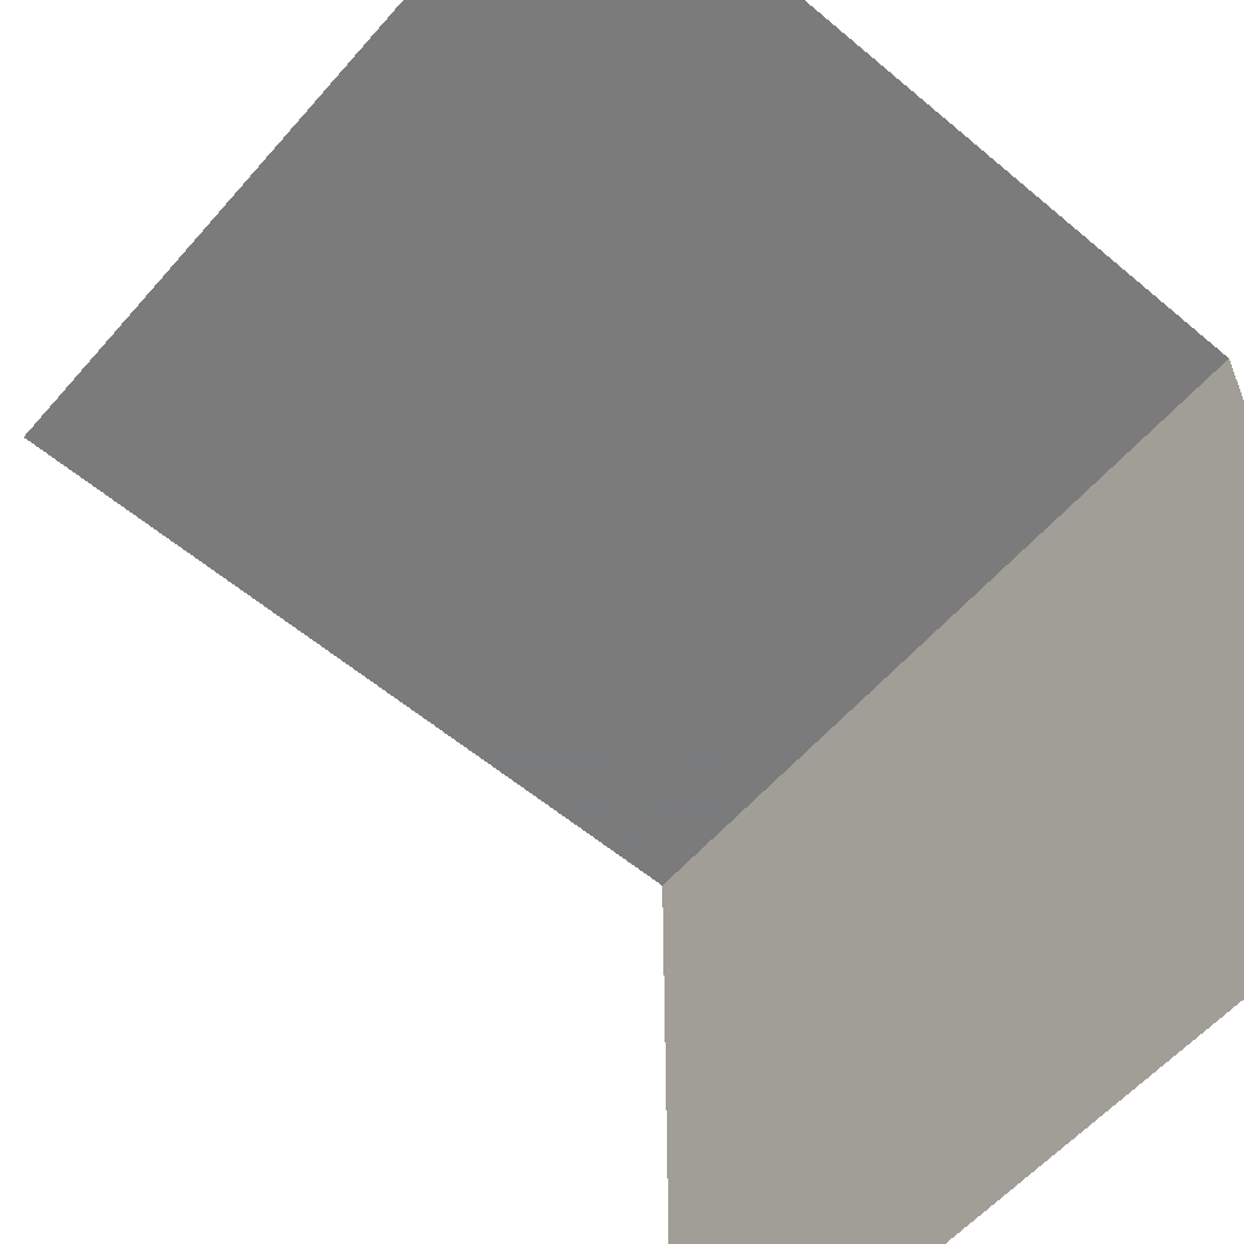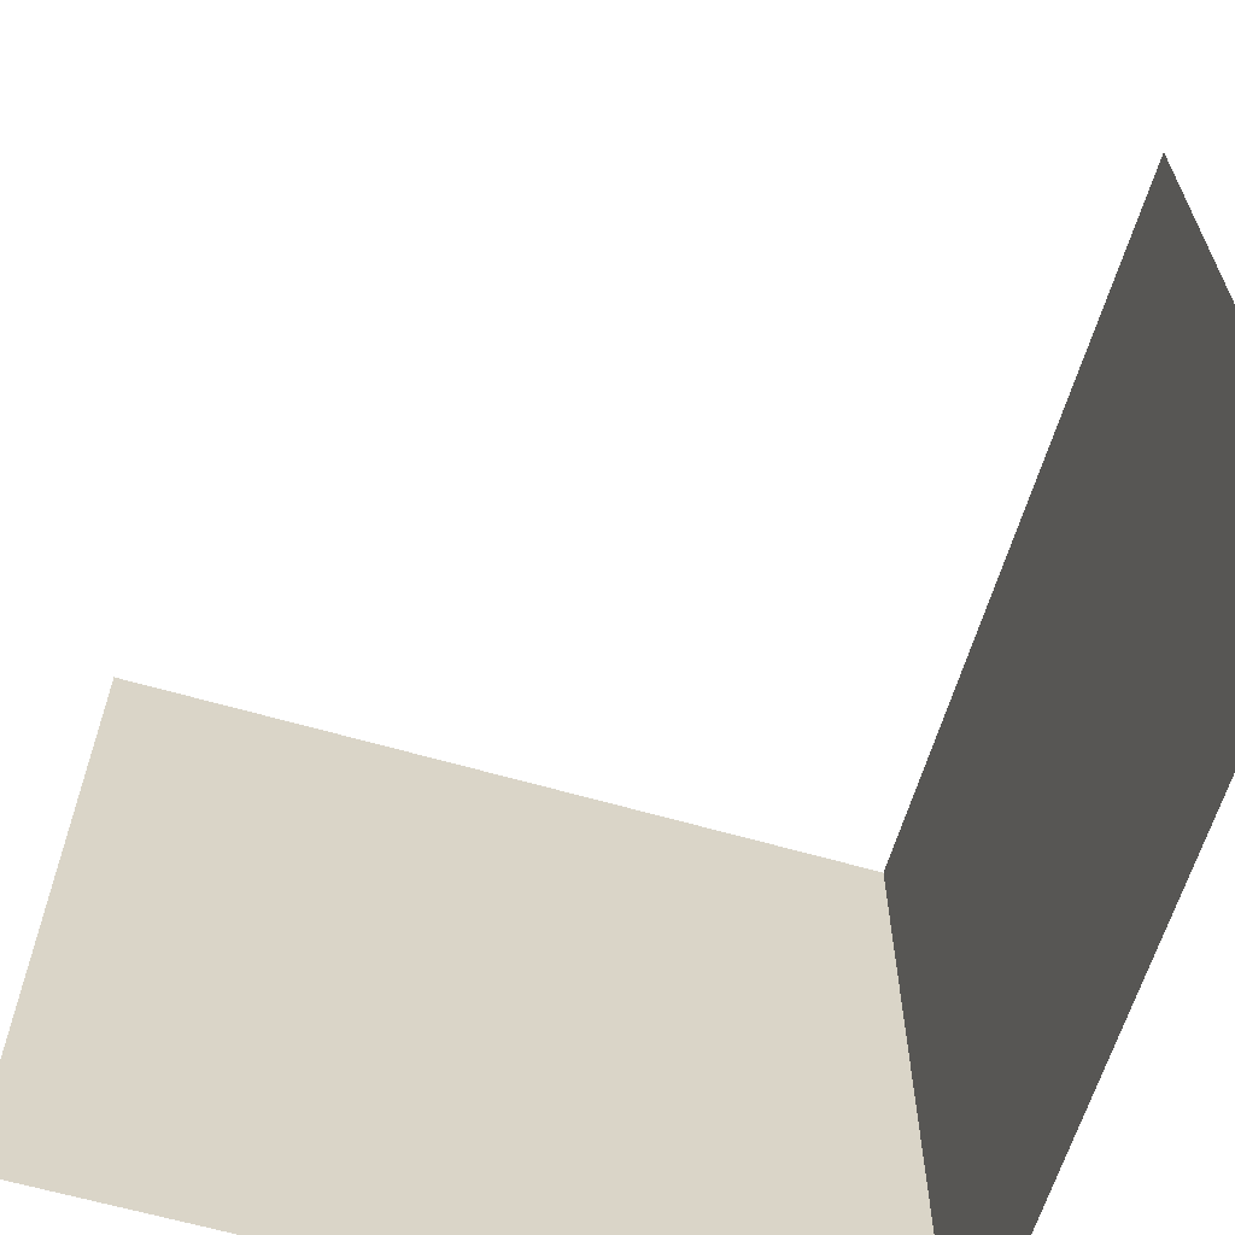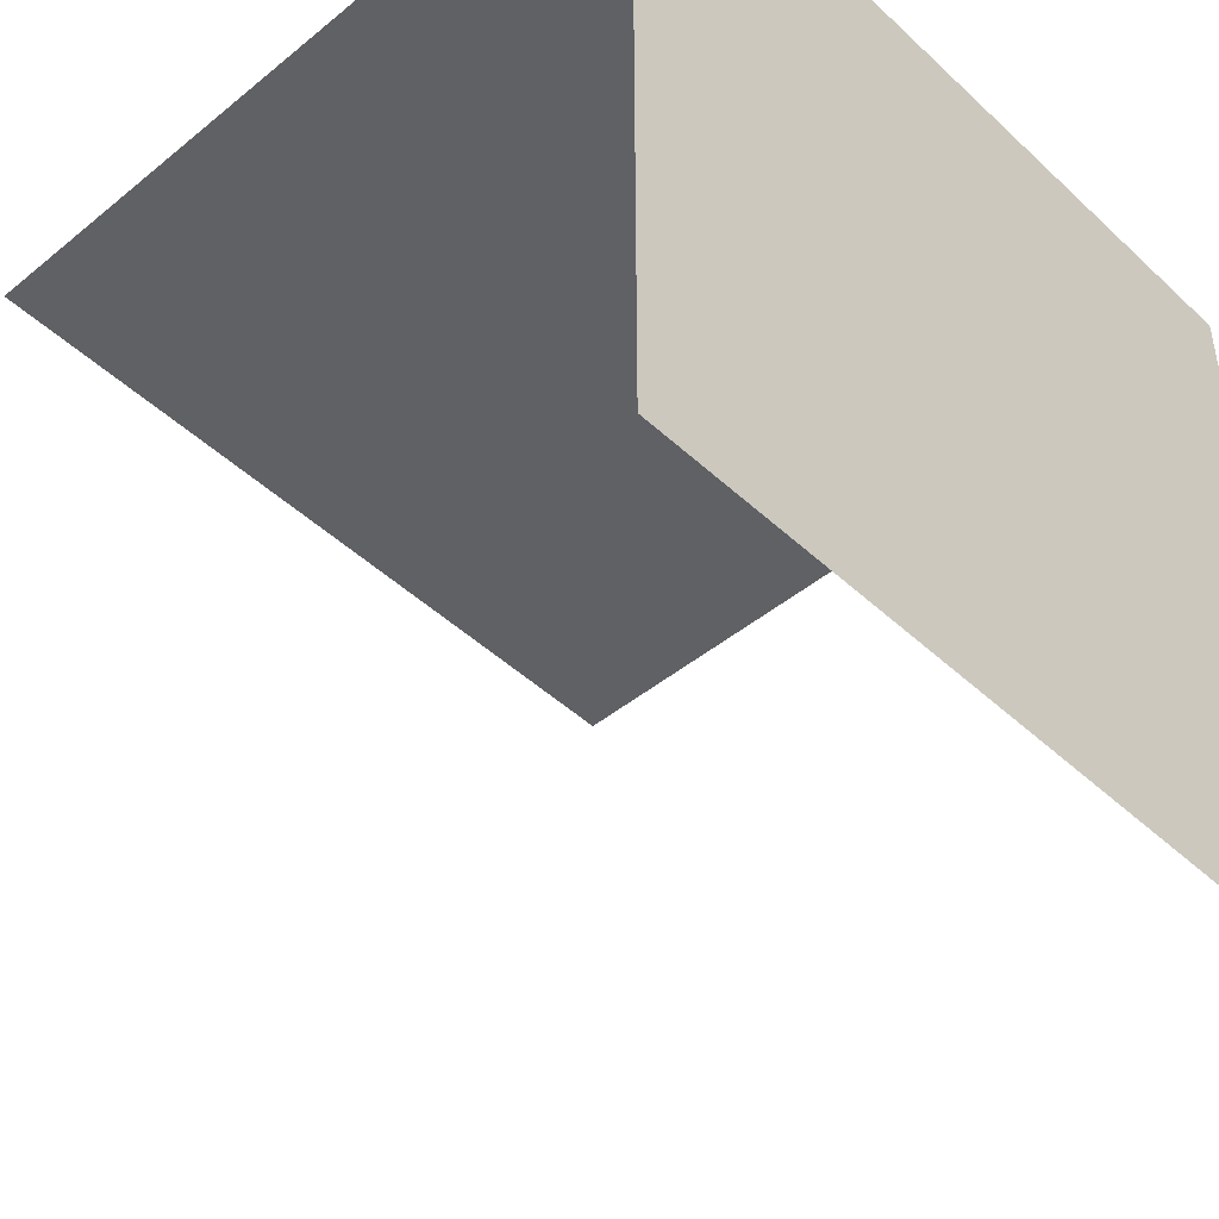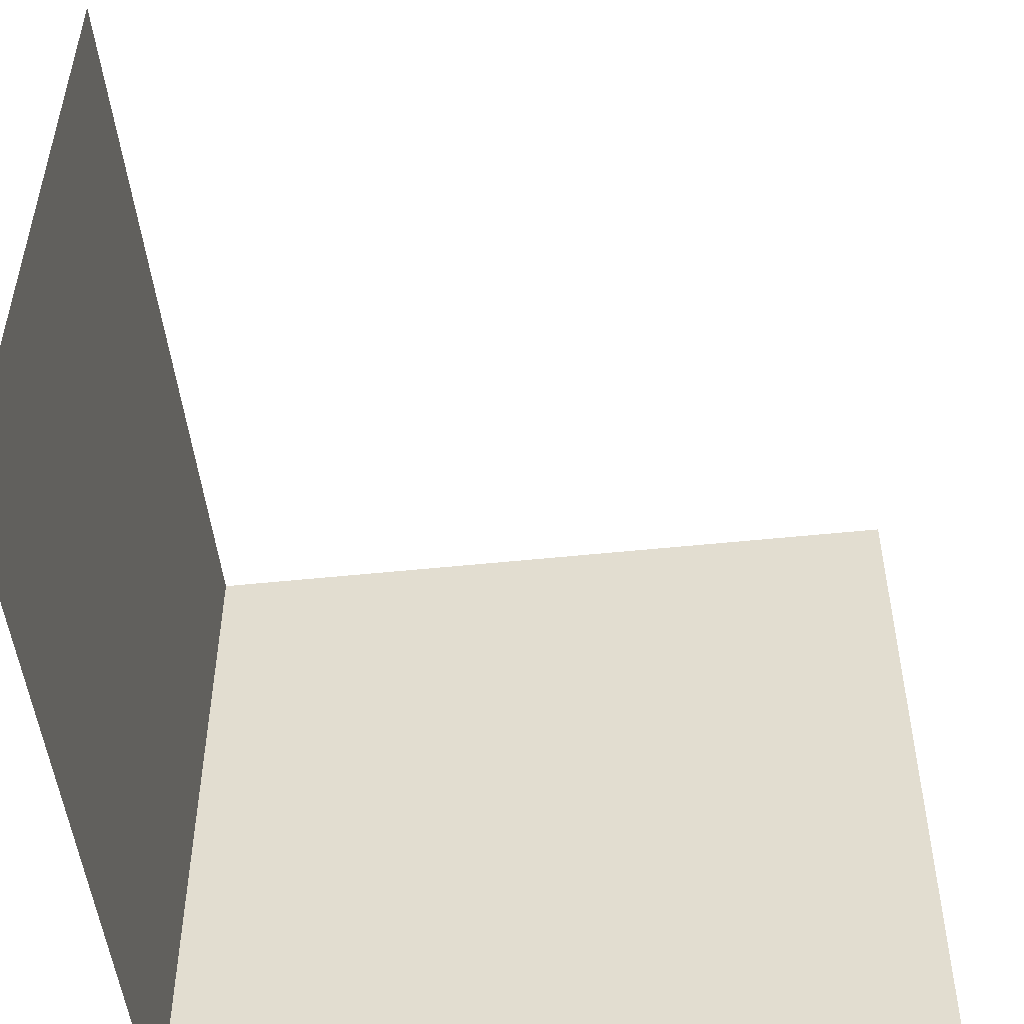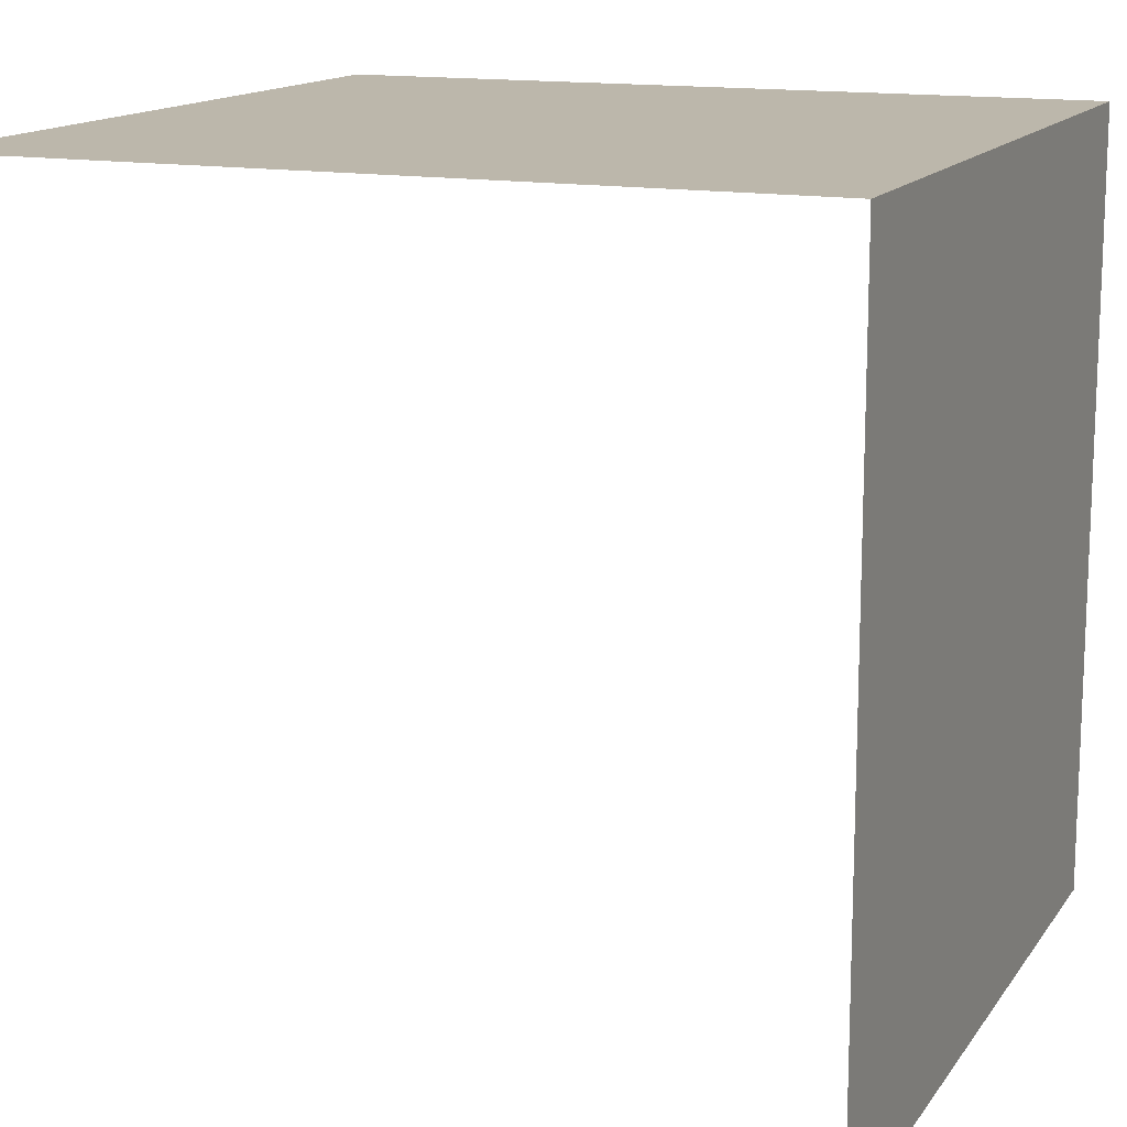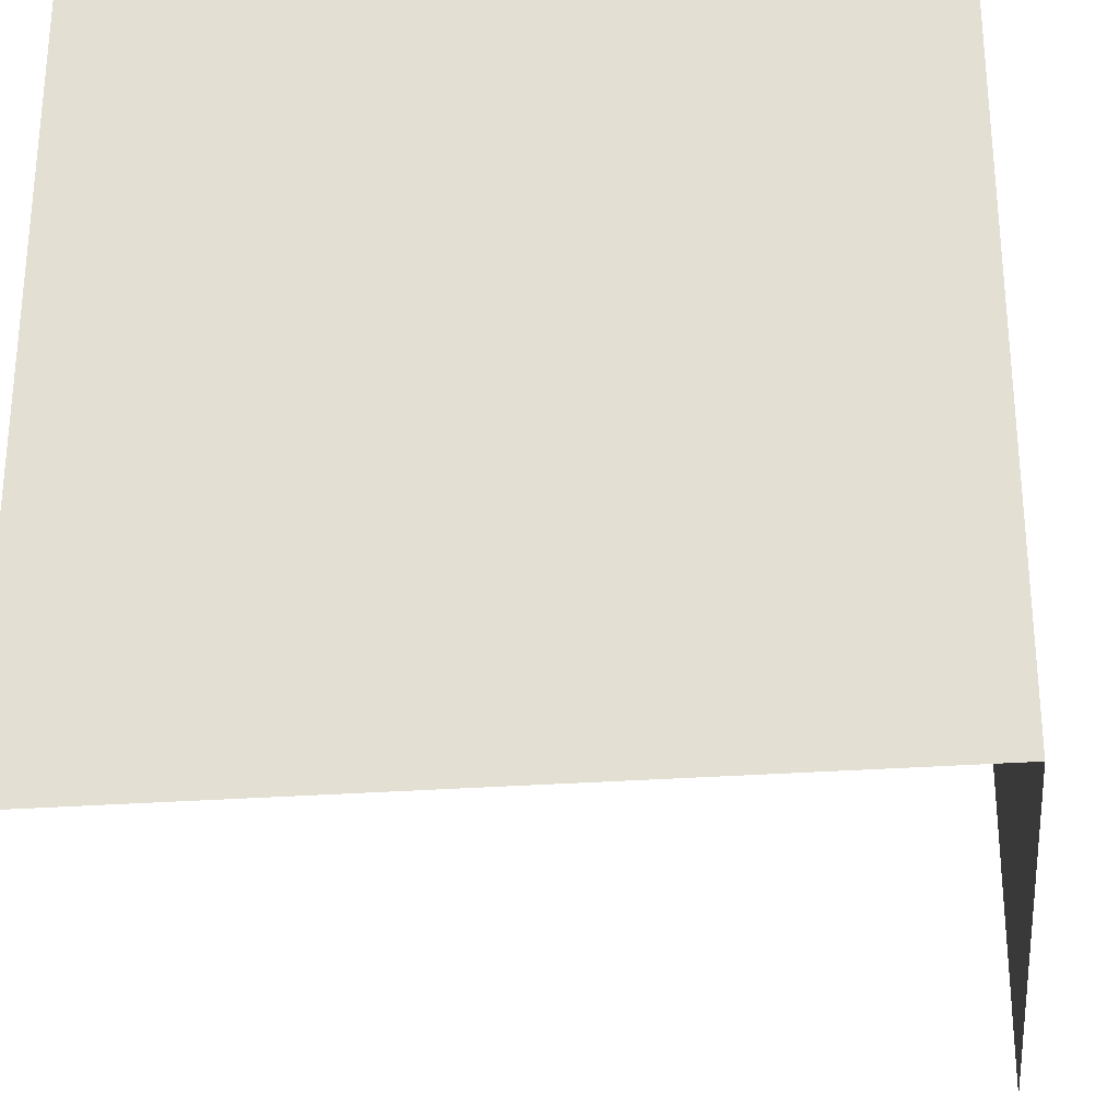
<metadata>
{"format":"obj","ext":"obj","renderer":"f3d","projection":"perspective","resolution":1024,"background":"white","views":[{"elev":-58.4,"azim":139.2,"up":"+Z"},{"elev":-62.9,"azim":163.6,"up":"+Y"},{"elev":-45.6,"azim":-136.8,"up":"+Z"},{"elev":-50.9,"azim":96.5,"up":"+Y"},{"elev":14.3,"azim":-157.7,"up":"+Z"},{"elev":-27.9,"azim":-83.4,"up":"+Y"}]}
</metadata>
<code>
o cobble_mid_ld_Plane.024
v -1 2 -1
v -1 0 -1
v -1 2 1
v -1 0 1
v 1 2 1
v 1 0 1
f 1 2 4 3
f 4 6 5 3

</code>
